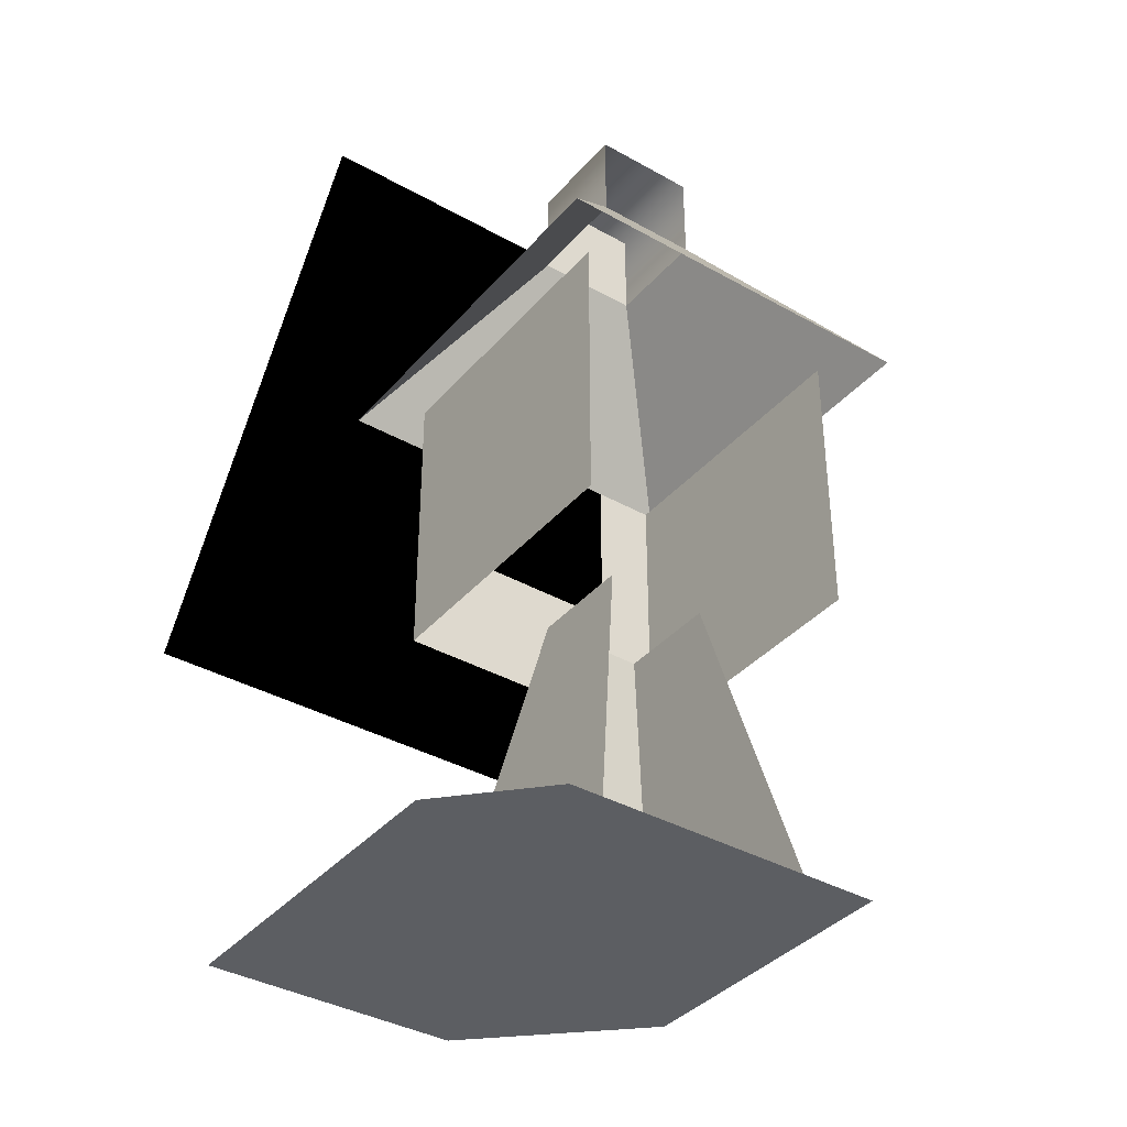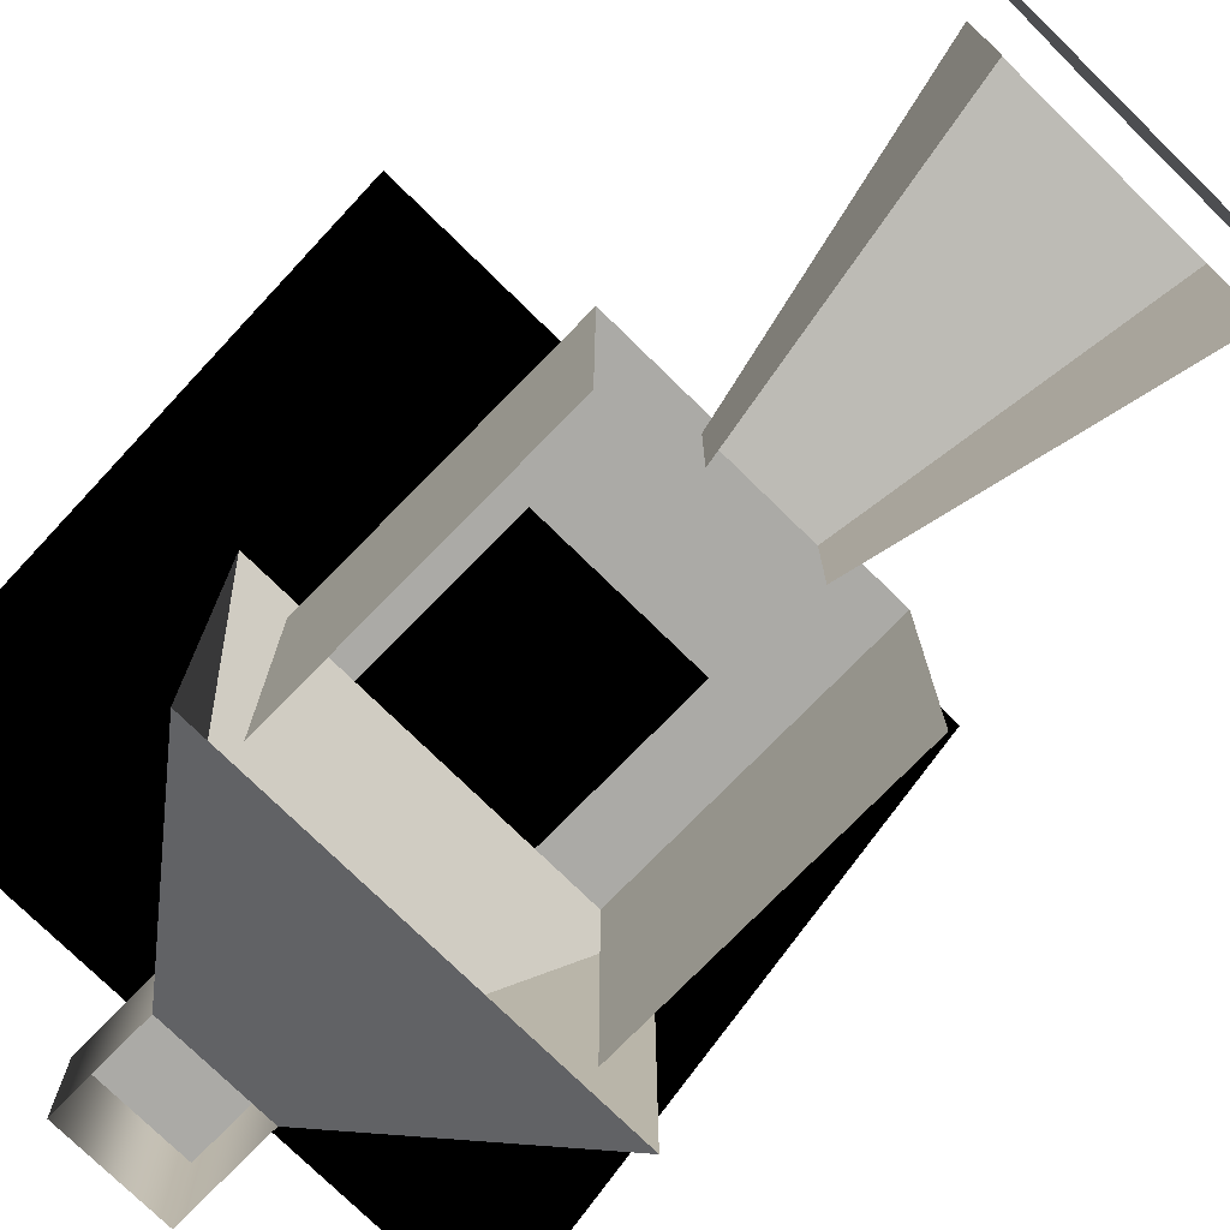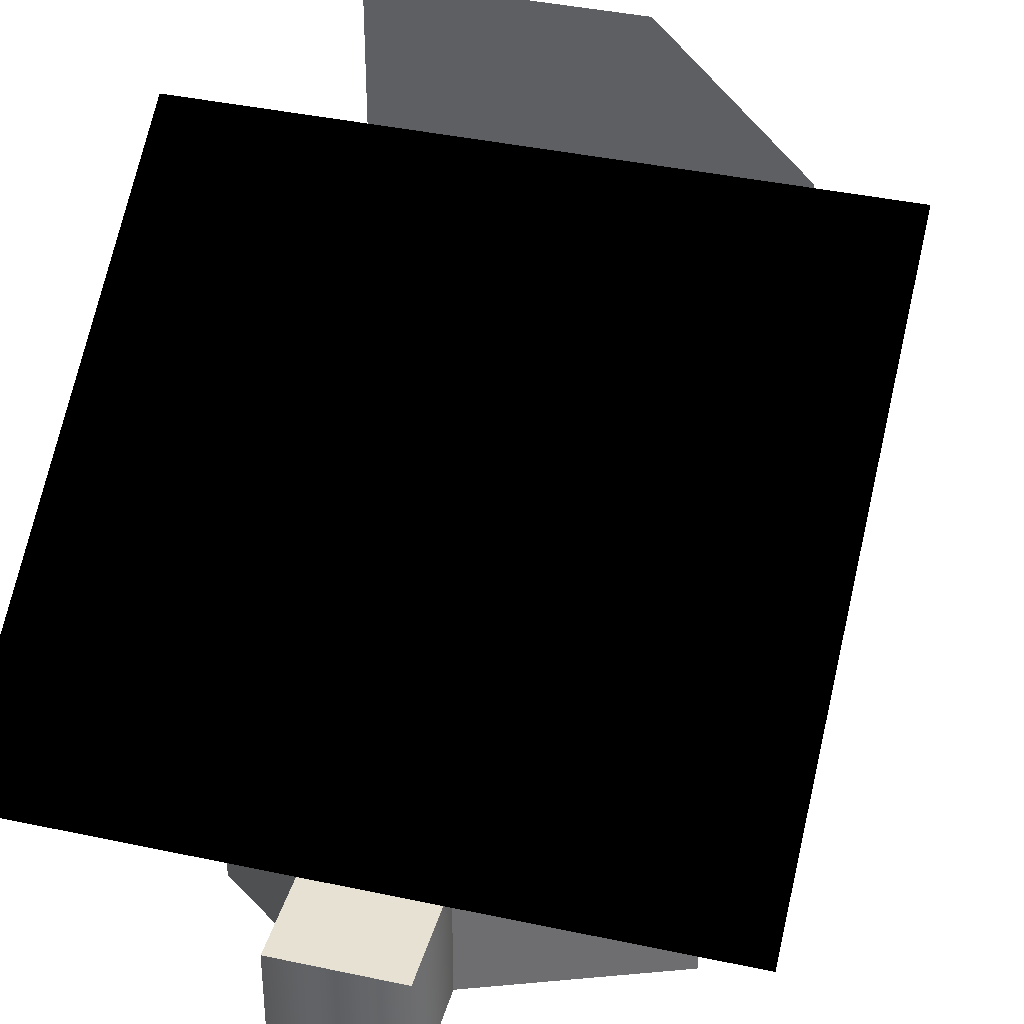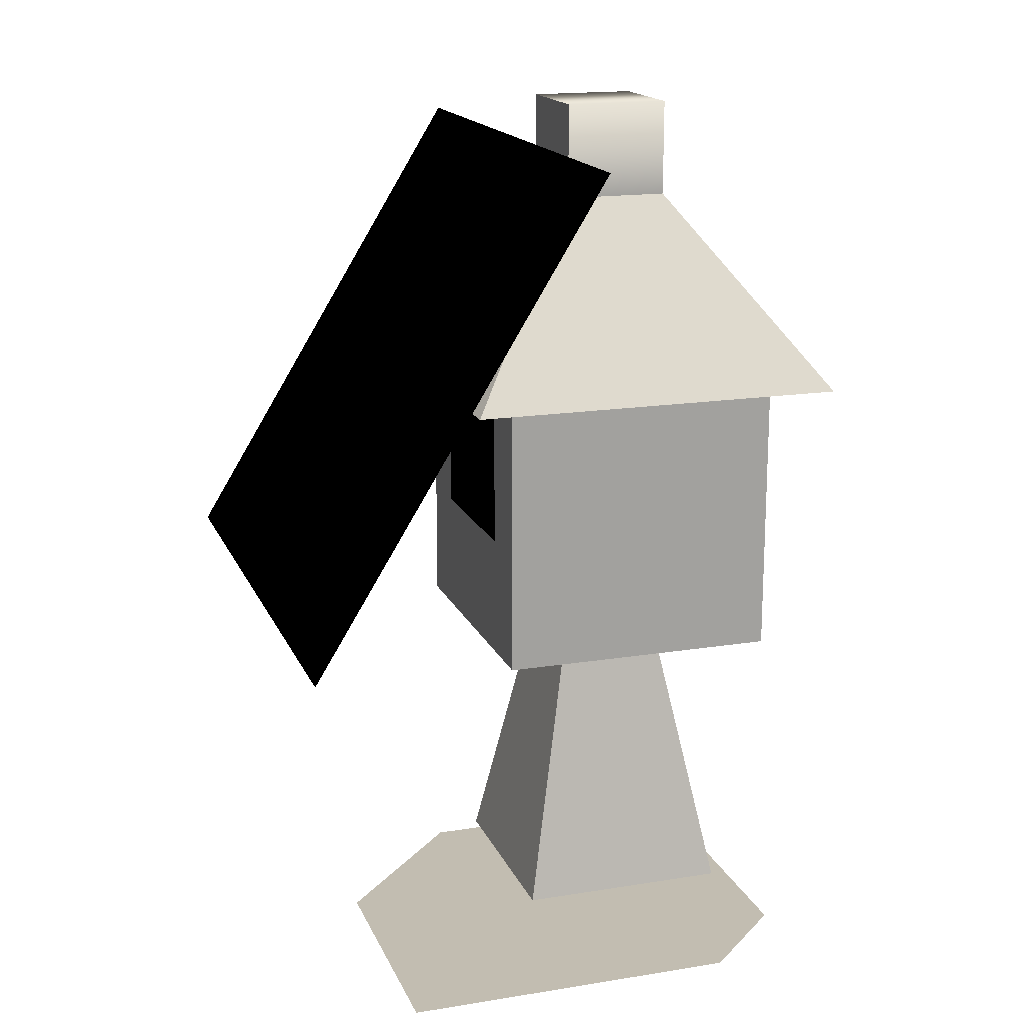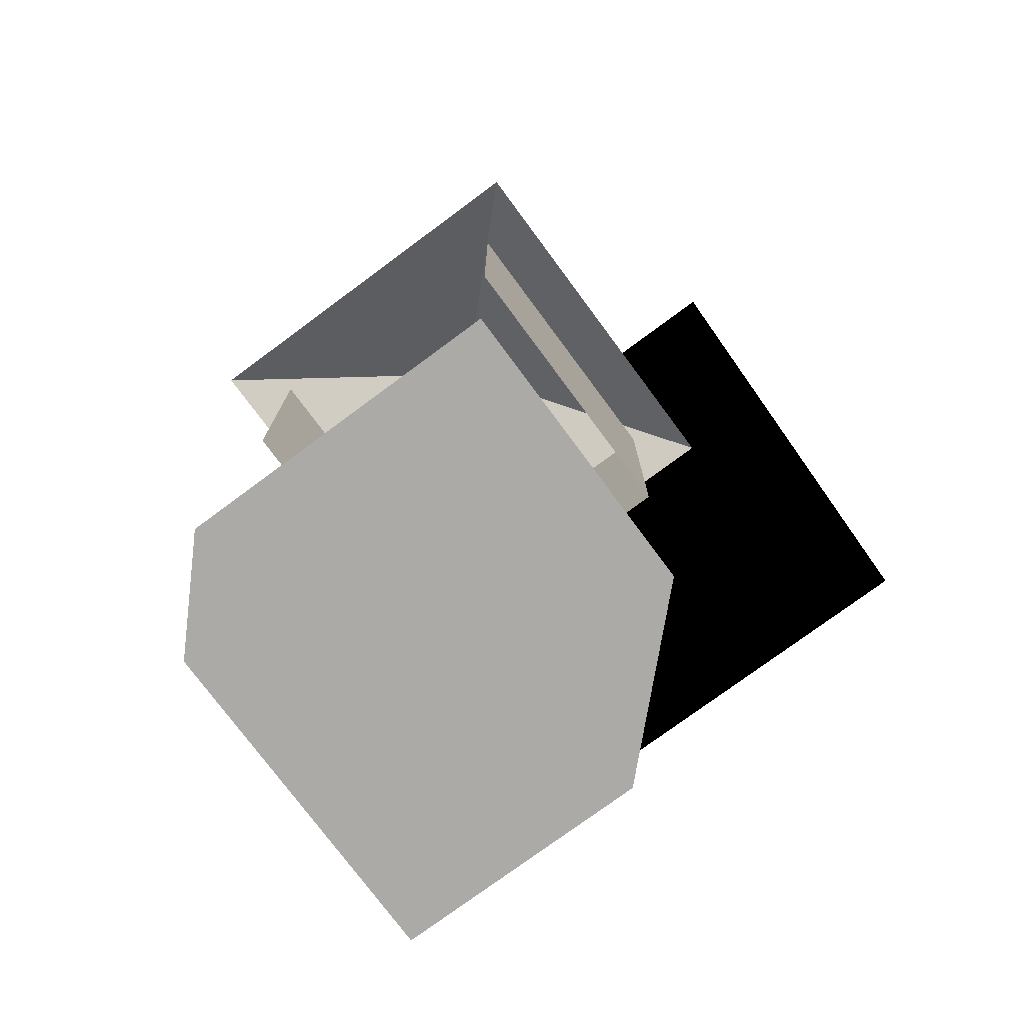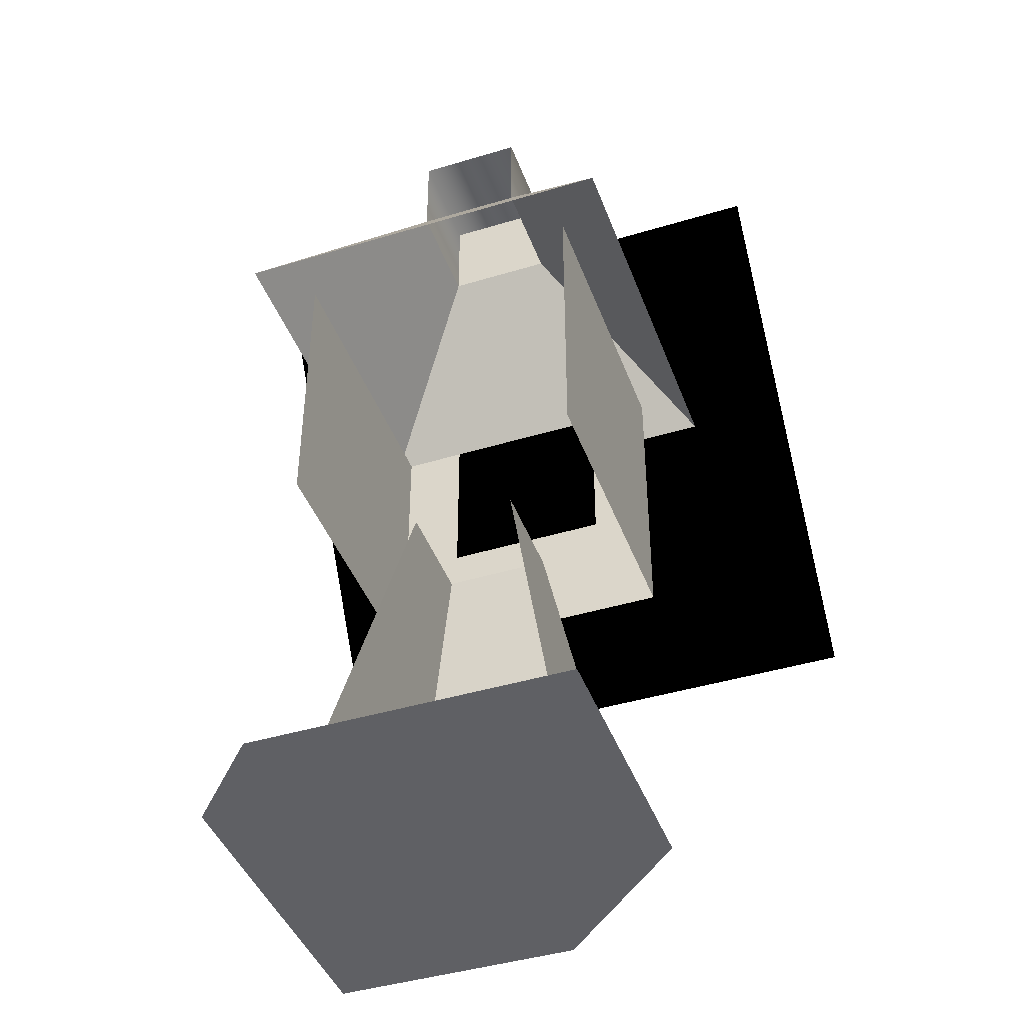
<metadata>
{"format":"obj","ext":"obj","renderer":"f3d","projection":"perspective","resolution":1024,"background":"white","views":[{"elev":-37.7,"azim":144.3,"up":"+Y"},{"elev":-75.7,"azim":-44.4,"up":"+Z"},{"elev":38.8,"azim":-164.8,"up":"+Z"},{"elev":17.0,"azim":72.1,"up":"+Y"},{"elev":-76.1,"azim":-143.5,"up":"+Y"},{"elev":-43.2,"azim":-160.3,"up":"+Y"}]}
</metadata>
<code>
g polygon0
v 6 1 -5.201
v -5.201 1 -5.201
v 6 1 5
v -5.201 1 5
v 9 1 10
v 0 1 10
f 1 2 3
f 2 4 3
f 3 4 5
f 4 6 5
v 9 1 10
v 9 1 -2
v 6 1 -5.201
v 6 1 5
f 7 8 9 10
g polygon1
v -1.799 12.3 1.799
v -1.799 12.3 -1.799
v -3.811 2 -3.811
v -3.811 2 3.811
v 1.799 12.3 1.799
v -1.799 12.3 1.799
v -3.811 2 3.811
v 3.811 2 3.811
v 1.799 12.3 -1.799
v 1.799 12.3 1.799
v 3.811 2 3.811
v 3.811 2 -3.811
f 11 12 13 14
f 15 16 17 18
f 19 20 21 22
g polygon2
v 0 14.62 13.66
v 10.2 14.62 13.66
v 0 23 8.5
v 10.2 23 8.5
v 0 31.38 3.338
v 10.2 31.38 3.338
f 23 24 25
f 24 26 25
f 25 26 27
f 26 28 27
v 0 31.38 3.338
v -10.2 31.38 3.338
v 0 23 8.5
v -10.2 23 8.5
v 0 14.62 13.66
v -10.2 14.62 13.66
f 29 30 31
f 30 32 31
f 31 32 33
f 32 34 33
v 2.904 22.5 5.055
v -2.904 22.5 5.055
v -2.904 16.7 5.055
v 2.904 16.7 5.055
f 35 36 37 38
g polygon3
v 5.055 22.5 5.055
v 2.904 22.5 5.055
v 5.055 12.3 5.055
v 2.904 16.7 5.055
v -5.055 12.3 5.055
v -2.904 16.7 5.055
v -5.055 22.5 5.055
v -2.904 22.5 5.055
f 39 40 41
f 40 42 41
f 41 42 43
f 42 44 43
f 43 44 45
f 44 46 45
v -1.865 29.3 -1.865
v -1.865 29.3 1.865
v -1.865 32.7 1.865
v -1.865 32.7 -1.865
v 1.865 29.3 1.865
v 1.865 29.3 -1.865
v 1.865 32.7 -1.865
v 1.865 32.7 1.865
v -1.865 29.3 1.865
v 1.865 29.3 1.865
v 1.865 32.7 1.865
v -1.865 32.7 1.865
v -5.055 22.5 5.055
v -5.055 22.5 -5.055
v -5.055 12.3 -5.055
v -5.055 12.3 5.055
v 5.055 22.5 -5.055
v 5.055 22.5 5.055
v 5.055 12.3 5.055
v 5.055 12.3 -5.055
v -6.801 22.5 -6.801
v -6.801 22.5 6.801
v -1.865 29.3 1.865
v -1.865 29.3 -1.865
v 6.801 22.5 6.801
v 6.801 22.5 -6.801
v 1.865 29.3 -1.865
v 1.865 29.3 1.865
v -1.865 29.3 -1.865
v 1.865 29.3 -1.865
v 6.801 22.5 -6.801
v -6.801 22.5 -6.801
v -1.865 32.7 1.865
v 1.865 32.7 1.865
v 1.865 32.7 -1.865
v -1.865 32.7 -1.865
v -6.801 22.5 6.801
v 6.801 22.5 6.801
v 1.865 29.3 1.865
v -1.865 29.3 1.865
f 47 48 49 50
f 51 52 53 54
f 55 56 57 58
f 59 60 61 62
f 63 64 65 66
f 67 68 69 70
f 71 72 73 74
f 75 76 77 78
f 79 80 81 82
f 83 84 85 86

</code>
